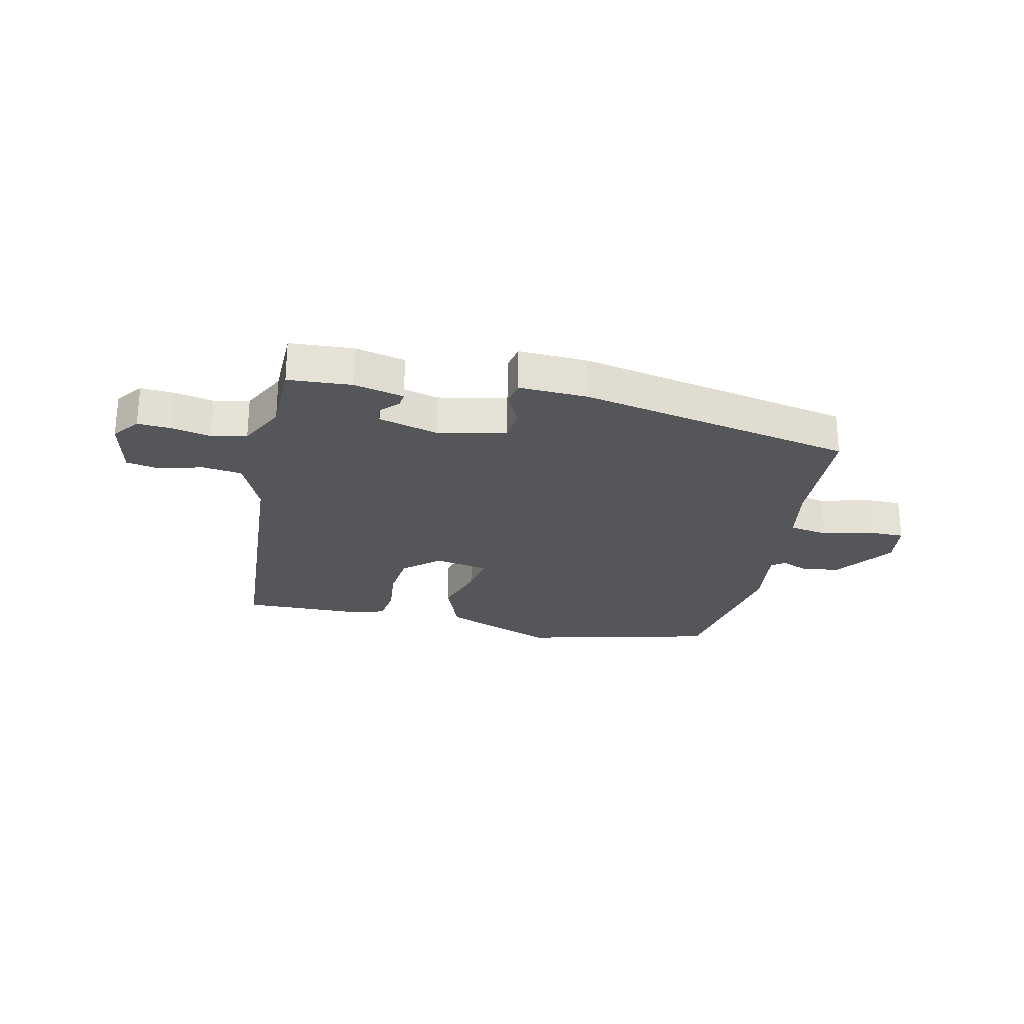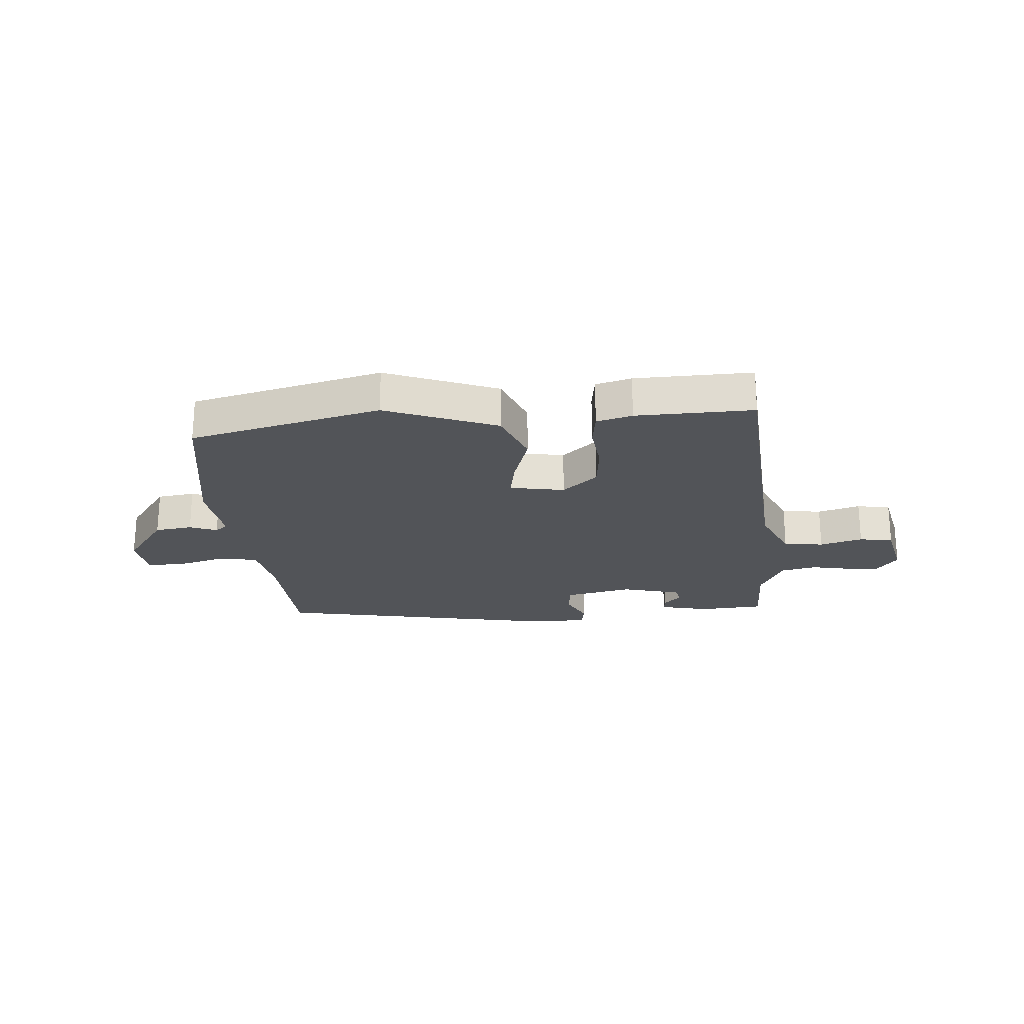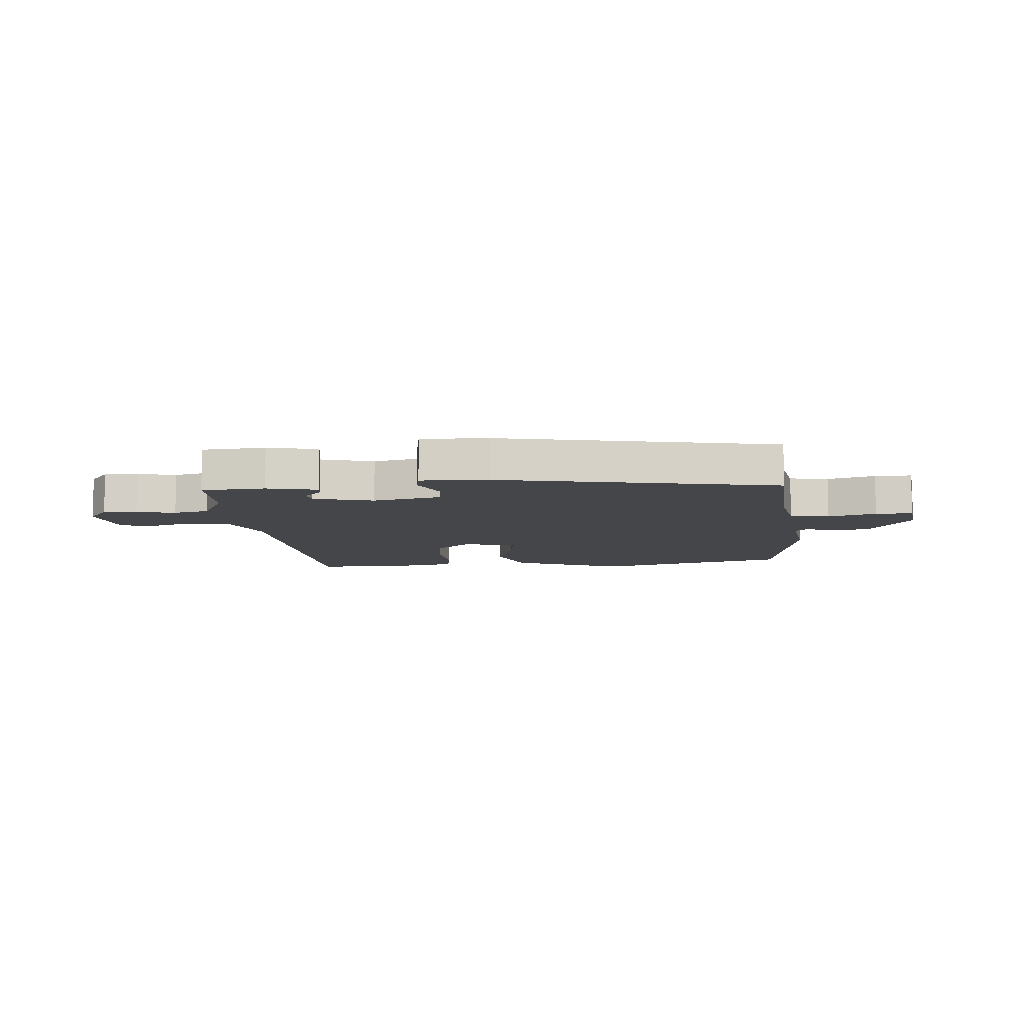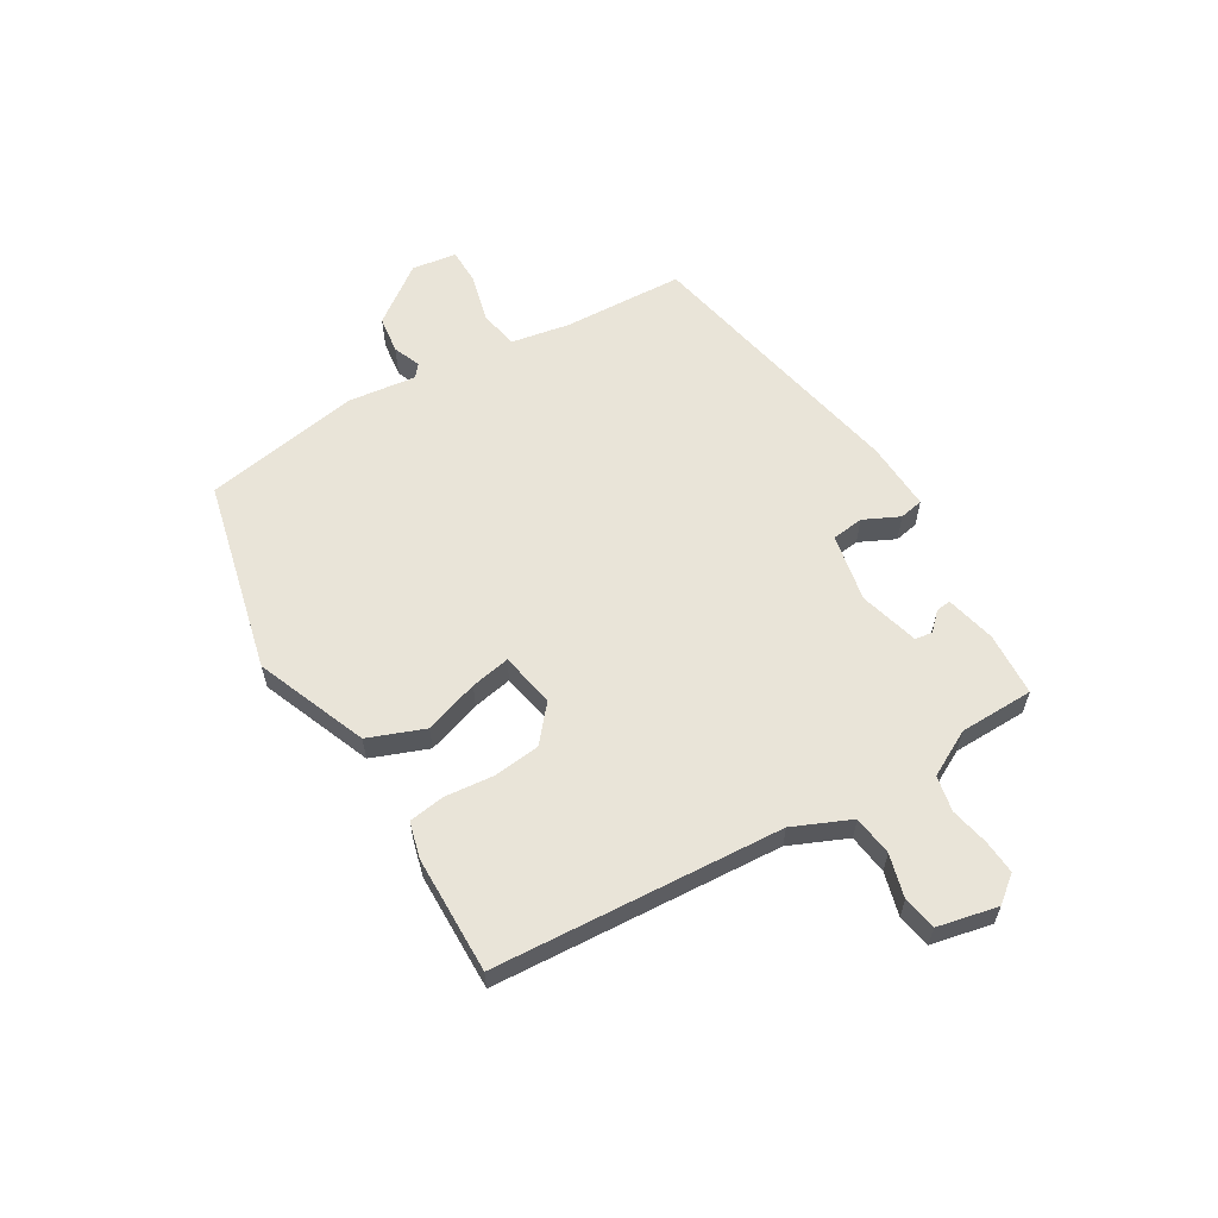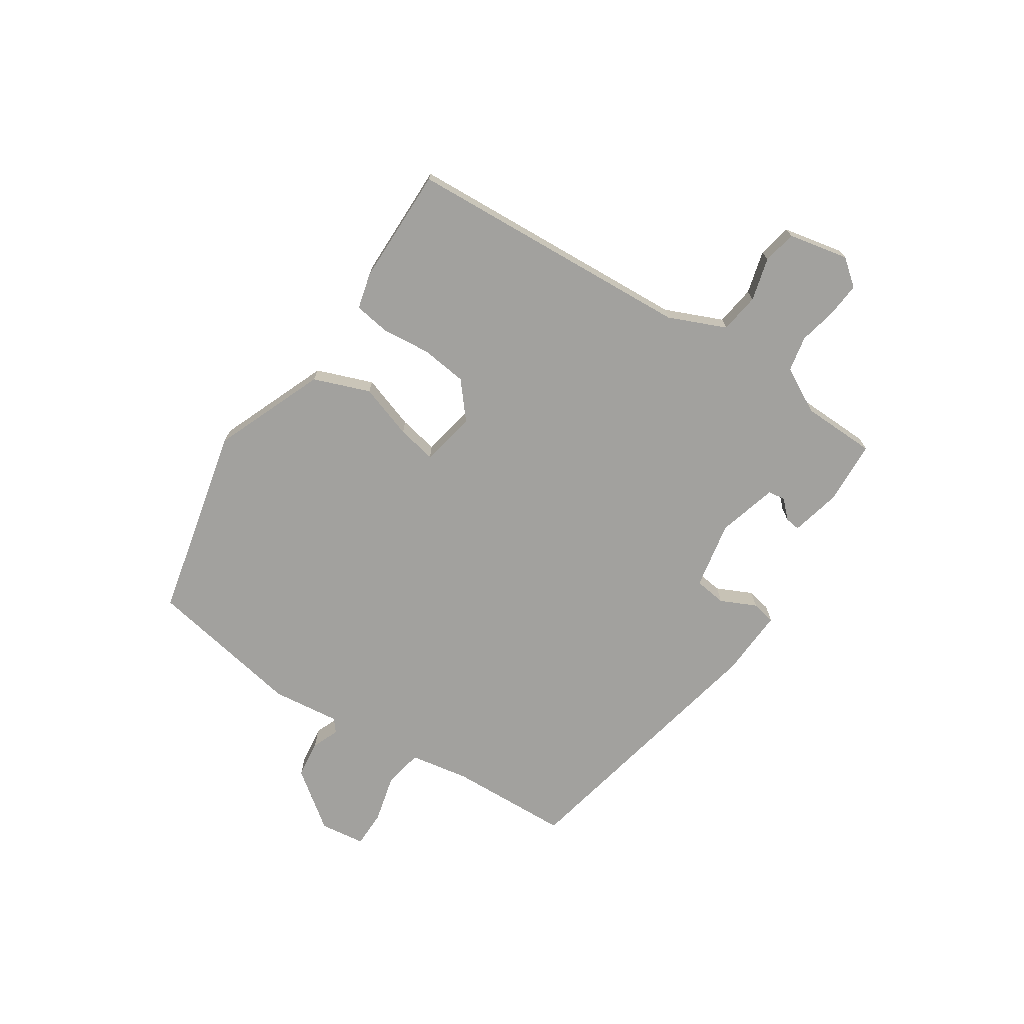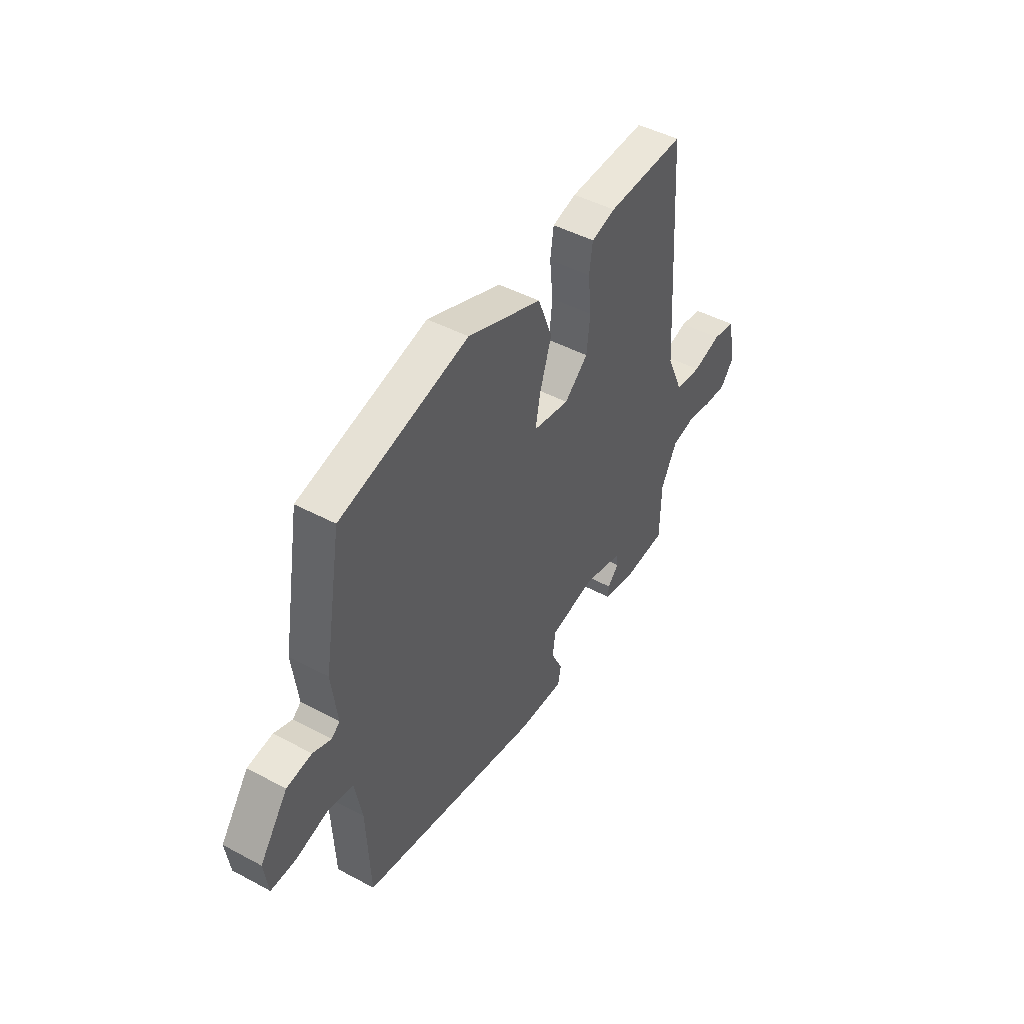
<metadata>
{"format":"obj","ext":"obj","renderer":"f3d","projection":"perspective","resolution":1024,"background":"white","views":[{"elev":-25.8,"azim":167.7,"up":"+Y"},{"elev":-22.9,"azim":4.9,"up":"+Y"},{"elev":-9.5,"azim":-174.8,"up":"+Y"},{"elev":59.9,"azim":59.1,"up":"+Y"},{"elev":-72.1,"azim":56.2,"up":"+Y"},{"elev":46.3,"azim":-58.6,"up":"+Z"}]}
</metadata>
<code>
v 0.473 0.07 0.49
v 0.506 0.07 -0.015
v 0.55 0.07 -0.115
v 0.62 0.07 -0.124
v 0.695 0.07 -0.103
v 0.754 0.07 -0.114
v 0.777 0.07 -0.219
v 0.741 0.07 -0.265
v 0.682 0.07 -0.261
v 0.614 0.07 -0.247
v 0.552 0.07 -0.26
v 0.51 0.07 -0.34
v 0.508 0.07 -0.47
v 0.397 0.07 -0.477
v 0.309 0.07 -0.457
v 0.312 0.07 -0.431
v 0.342 0.07 -0.4
v 0.337 0.07 -0.37
v 0.233 0.07 -0.342
v 0.114 0.07 -0.366
v 0.107 0.07 -0.422
v 0.137 0.07 -0.484
v 0.129 0.07 -0.526
v 0.009 0.07 -0.521
v -0.473 0.07 -0.425
v -0.483 0.07 -0.213
v -0.502 0.07 -0.11
v -0.571 0.07 -0.098
v -0.655 0.07 -0.12
v -0.72 0.07 -0.12
v -0.731 0.07 -0.041
v -0.657 0.07 0.06
v -0.591 0.07 0.069
v -0.543 0.07 0.05
v -0.521 0.07 0.068
v -0.536 0.07 0.187
v -0.489 0.07 0.462
v -0.152 0.07 0.543
v 0.043 0.07 0.466
v 0.081 0.07 0.368
v 0.05 0.07 0.273
v 0.037 0.07 0.204
v 0.133 0.07 0.186
v 0.195 0.07 0.239
v 0.204 0.07 0.32
v 0.195 0.07 0.406
v 0.204 0.07 0.469
v 0.267 0.07 0.486
v 0.473 0 0.49
v 0.506 0 -0.015
v 0.55 0 -0.115
v 0.62 0 -0.124
v 0.695 0 -0.103
v 0.754 0 -0.114
v 0.777 0 -0.219
v 0.741 0 -0.265
v 0.682 0 -0.261
v 0.614 0 -0.247
v 0.552 0 -0.26
v 0.51 0 -0.34
v 0.508 0 -0.47
v 0.397 0 -0.477
v 0.309 0 -0.457
v 0.312 0 -0.431
v 0.342 0 -0.4
v 0.337 0 -0.37
v 0.233 0 -0.342
v 0.114 0 -0.366
v 0.107 0 -0.422
v 0.137 0 -0.484
v 0.129 0 -0.526
v 0.009 0 -0.521
v -0.473 0 -0.425
v -0.483 0 -0.213
v -0.502 0 -0.11
v -0.571 0 -0.098
v -0.655 0 -0.12
v -0.72 0 -0.12
v -0.731 0 -0.041
v -0.657 0 0.06
v -0.591 0 0.069
v -0.543 0 0.05
v -0.521 0 0.068
v -0.536 0 0.187
v -0.489 0 0.462
v -0.152 0 0.543
v 0.043 0 0.466
v 0.081 0 0.368
v 0.05 0 0.273
v 0.037 0 0.204
v 0.133 0 0.186
v 0.195 0 0.239
v 0.204 0 0.32
v 0.195 0 0.406
v 0.204 0 0.469
v 0.267 0 0.486
f 45 46 47 48
f 44 45 48 1
f 38 39 40 41
f 38 41 42
f 35 36 37 38
f 35 38 42
f 34 35 42 43
f 32 33 34
f 31 32 34
f 28 29 30 31
f 27 28 31 34
f 23 24 25 26
f 21 22 23 26
f 20 21 26 27
f 19 20 27 34
f 14 15 16 17
f 12 13 14 17
f 11 12 17 18
f 7 8 9 10
f 5 6 7 10
f 4 5 10 11
f 3 4 11 18
f 44 1 2
f 43 44 2 3
f 19 34 43
f 3 18 19 43
f 96 95 94 93
f 49 96 93 92
f 89 88 87 86
f 90 89 86
f 86 85 84 83
f 90 86 83
f 91 90 83 82
f 82 81 80
f 82 80 79
f 79 78 77 76
f 82 79 76 75
f 74 73 72 71
f 74 71 70 69
f 75 74 69 68
f 82 75 68 67
f 65 64 63 62
f 65 62 61 60
f 66 65 60 59
f 58 57 56 55
f 58 55 54 53
f 59 58 53 52
f 66 59 52 51
f 50 49 92
f 51 50 92 91
f 91 82 67
f 91 67 66 51
f 1 49 50 2
f 2 50 51 3
f 3 51 52 4
f 4 52 53 5
f 5 53 54 6
f 6 54 55 7
f 7 55 56 8
f 8 56 57 9
f 9 57 58 10
f 10 58 59 11
f 11 59 60 12
f 12 60 61 13
f 13 61 62 14
f 14 62 63 15
f 15 63 64 16
f 16 64 65 17
f 17 65 66 18
f 18 66 67 19
f 19 67 68 20
f 20 68 69 21
f 21 69 70 22
f 22 70 71 23
f 23 71 72 24
f 24 72 73 25
f 25 73 74 26
f 26 74 75 27
f 27 75 76 28
f 28 76 77 29
f 29 77 78 30
f 30 78 79 31
f 31 79 80 32
f 32 80 81 33
f 33 81 82 34
f 34 82 83 35
f 35 83 84 36
f 36 84 85 37
f 37 85 86 38
f 38 86 87 39
f 39 87 88 40
f 40 88 89 41
f 41 89 90 42
f 42 90 91 43
f 43 91 92 44
f 44 92 93 45
f 45 93 94 46
f 46 94 95 47
f 47 95 96 48
f 48 96 49 1

</code>
